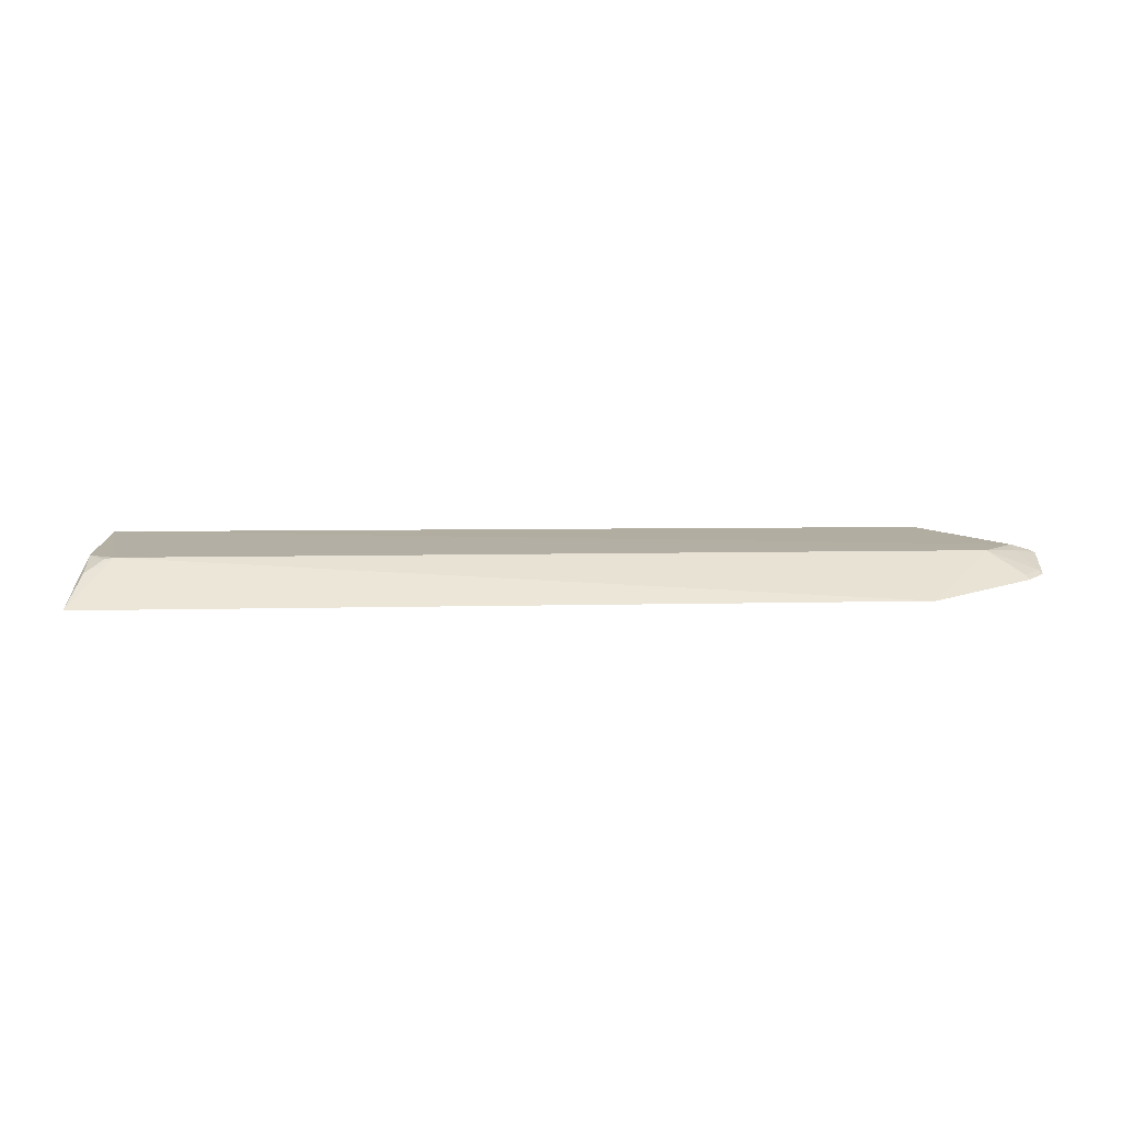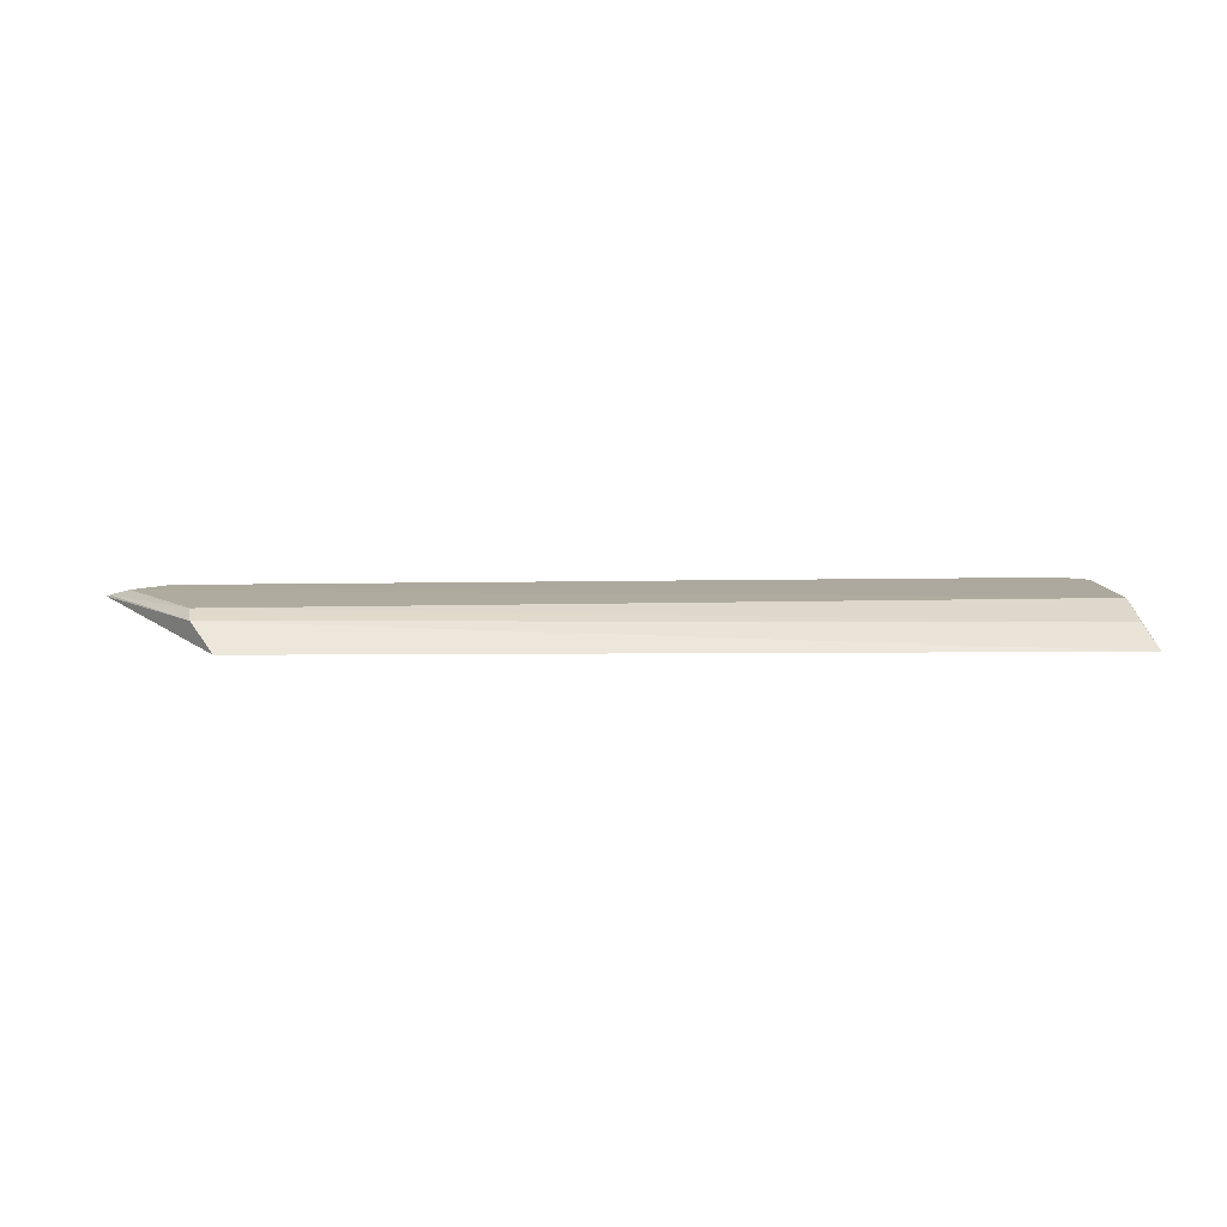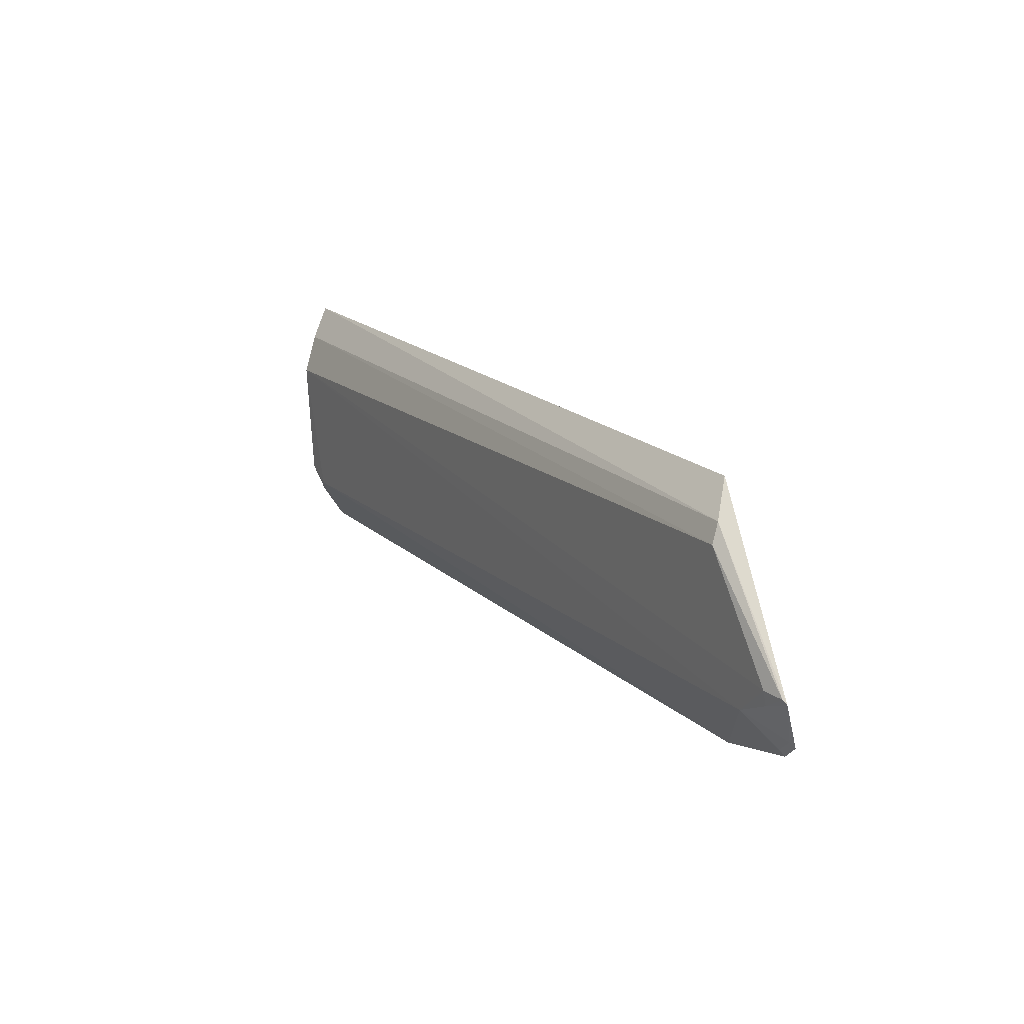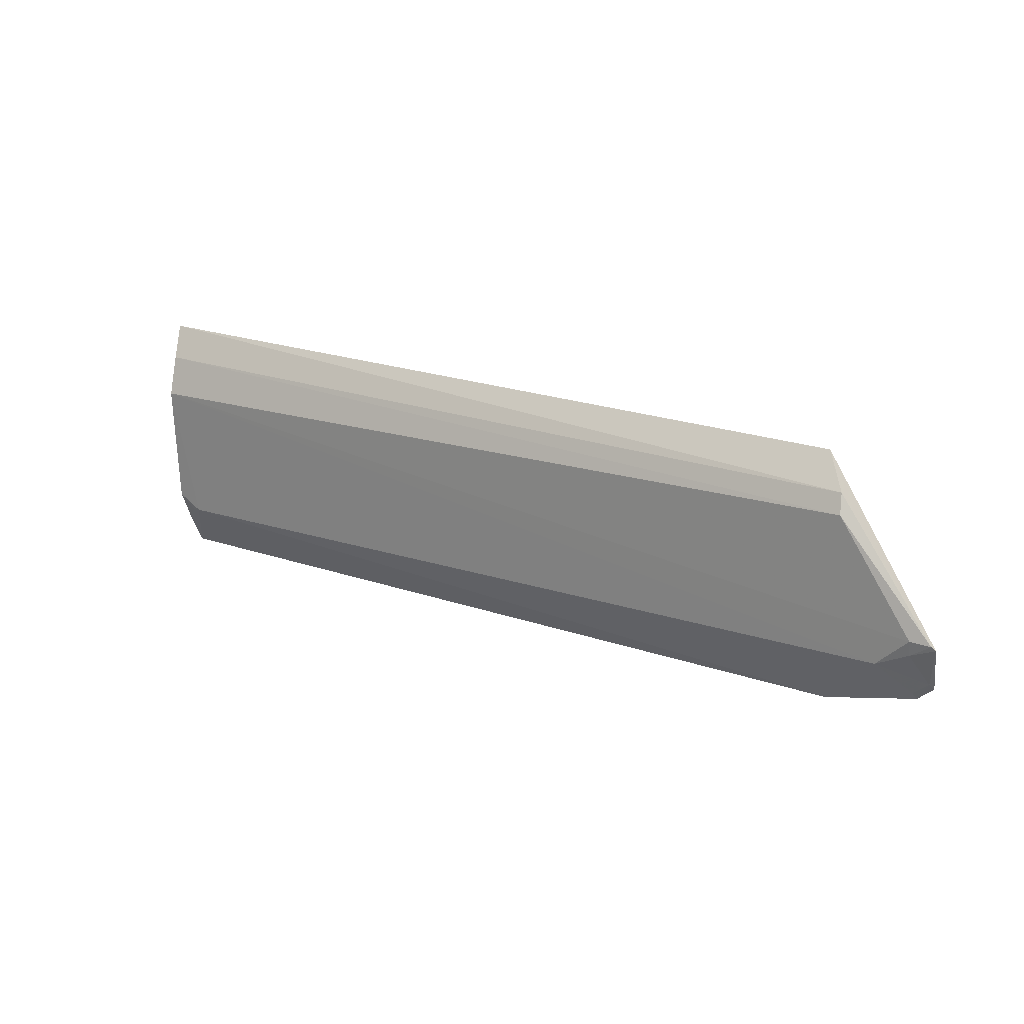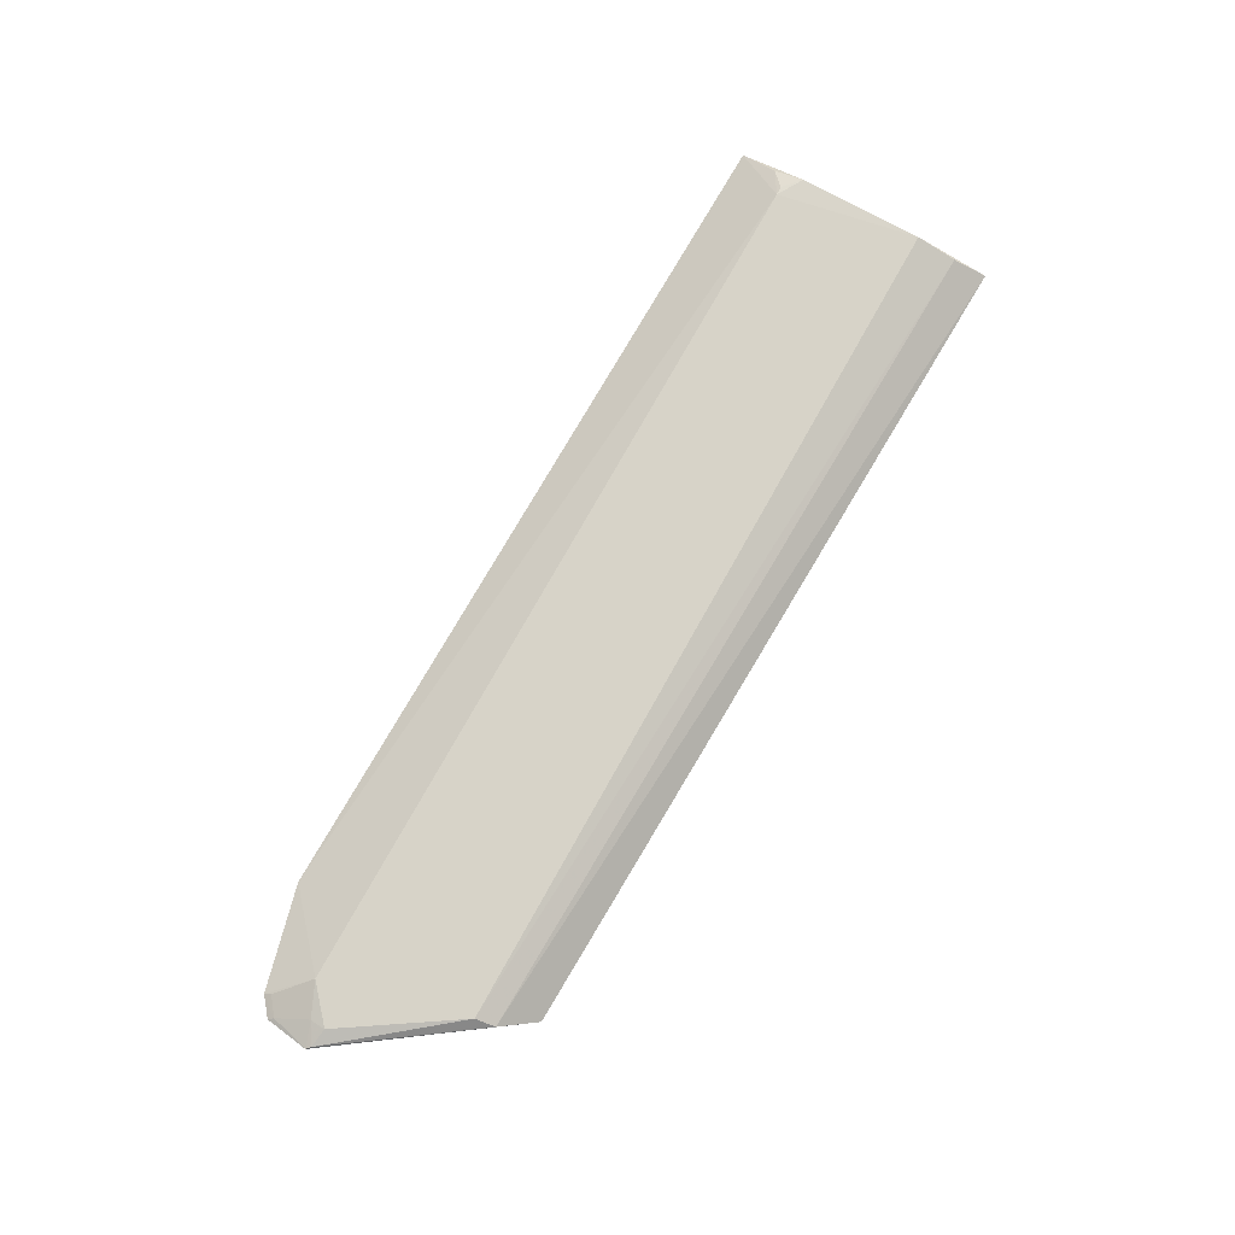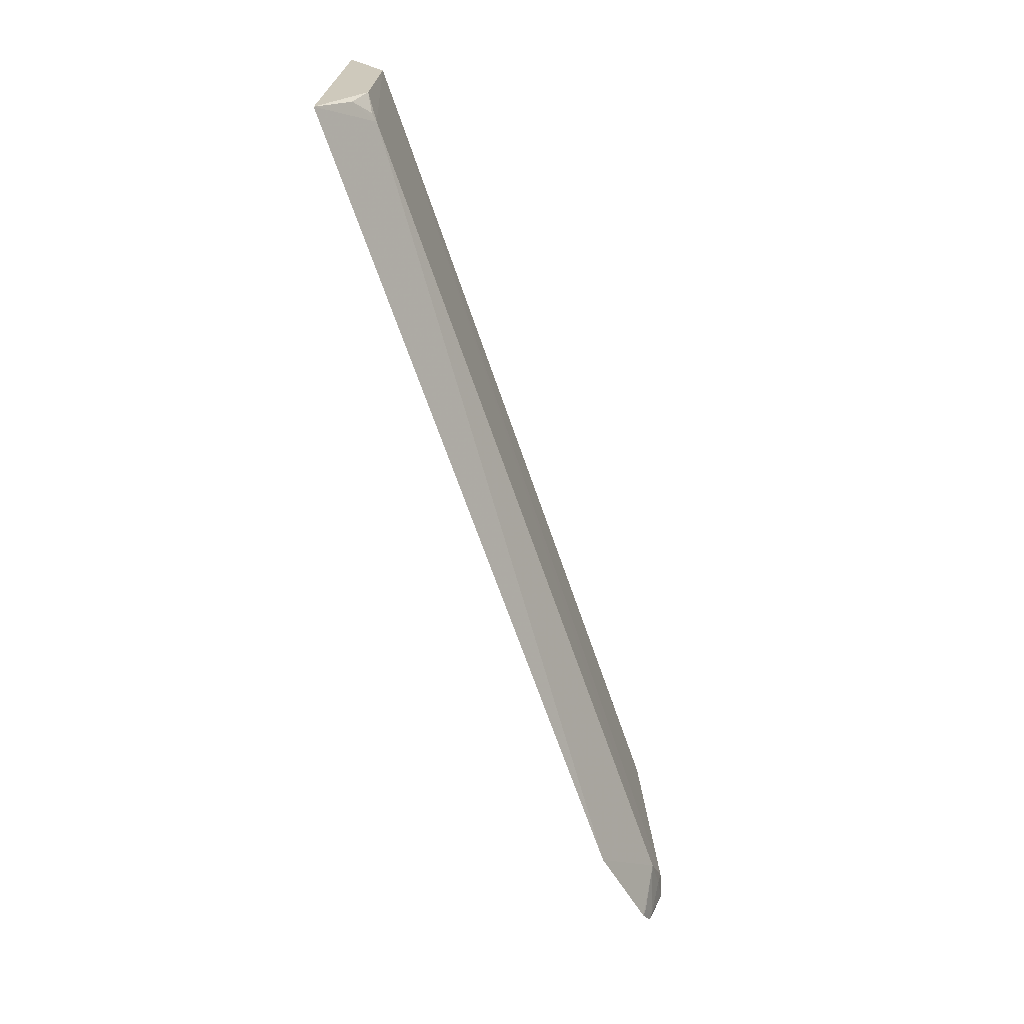
<metadata>
{"format":"obj","ext":"obj","renderer":"f3d","projection":"perspective","resolution":1024,"background":"white","views":[{"elev":8.8,"azim":178.0,"up":"+Y"},{"elev":11.3,"azim":-1.8,"up":"+Y"},{"elev":17.6,"azim":-120.4,"up":"+Z"},{"elev":19.2,"azim":-145.7,"up":"+Z"},{"elev":76.5,"azim":-59.6,"up":"+Y"},{"elev":-68.7,"azim":109.0,"up":"+Z"}]}
</metadata>
<code>
v 0.07214 0.02925 0.05743
v 0.07064 0.0324 0.0523
v -0.063 0.03327 0.05152
v -0.05983 0.02753 0.01593
v 0.07182 0.02707 0.01493
v -0.0591 0.02944 0.05643
v 0.06994 0.03373 0.02618
v -0.07832 0.03045 0.02309
v 0.07009 0.03468 0.04599
v 0.06577 0.03369 0.02386
v -0.07897 0.03279 0.03022
v -0.06351 0.03448 0.04847
v 0.06997 0.03165 0.0213
v -0.07008 0.03376 0.02638
v -0.07833 0.03312 0.03081
v 0.06723 0.03348 0.02374
v -0.07558 0.02997 0.02068
v -0.0777 0.03102 0.02388
v -0.07527 0.03395 0.03122
v -0.07519 0.0334 0.0288
v -0.0751 0.03062 0.02172
f 1 2 3
f 6 1 3
f 6 5 1
f 6 4 5
f 7 1 5
f 8 4 6
f 9 2 1
f 9 1 7
f 10 5 4
f 10 9 7
f 11 8 6
f 11 6 3
f 12 3 2
f 12 2 9
f 13 7 5
f 13 5 10
f 14 10 4
f 14 9 10
f 15 11 3
f 15 3 12
f 16 13 10
f 16 10 7
f 16 7 13
f 17 14 4
f 17 4 8
f 18 8 11
f 18 17 8
f 19 12 9
f 19 9 14
f 19 15 12
f 20 11 15
f 20 18 11
f 20 14 18
f 20 19 14
f 20 15 19
f 21 18 14
f 21 14 17
f 21 17 18

</code>
